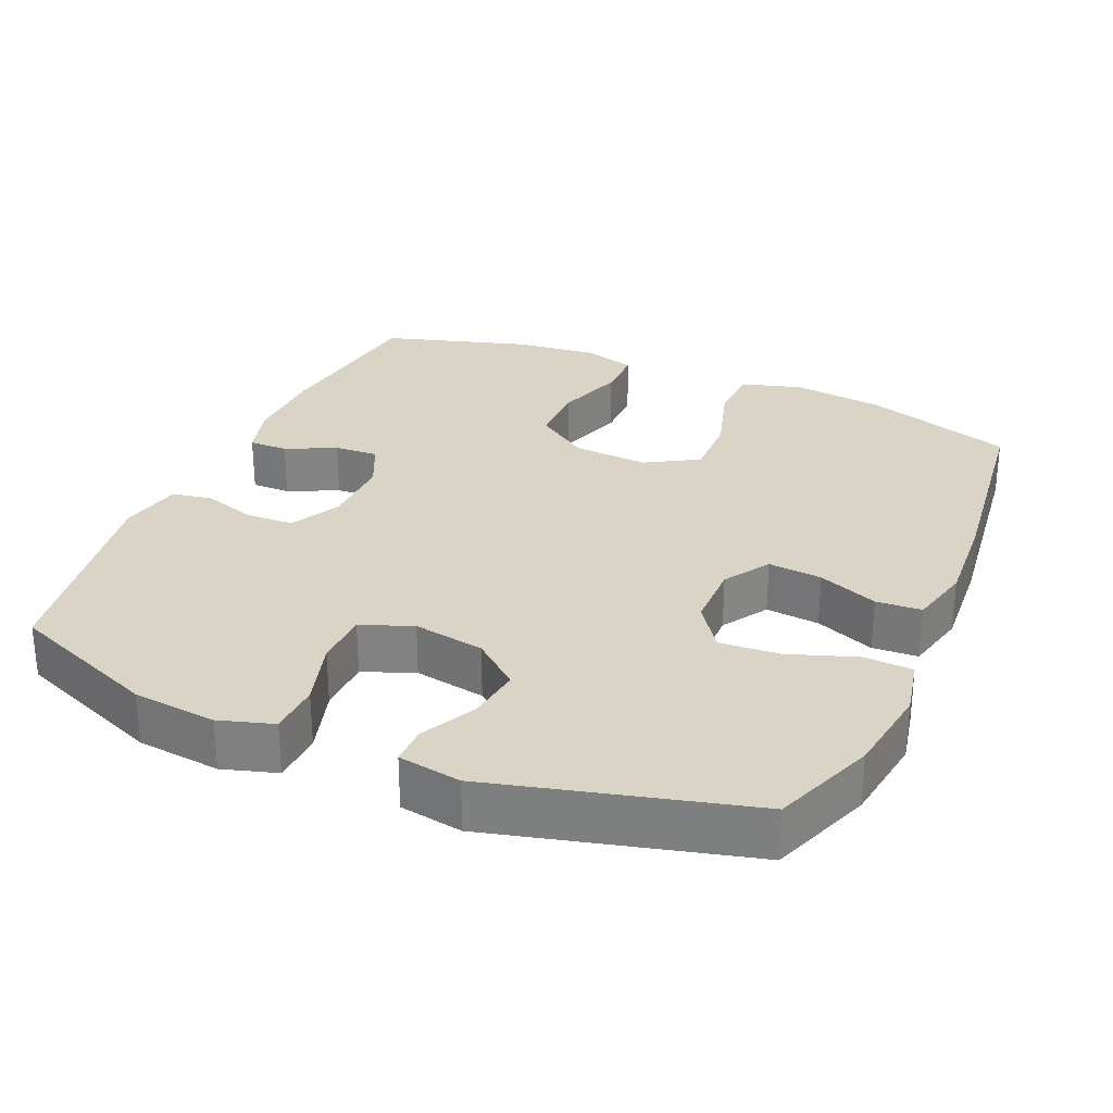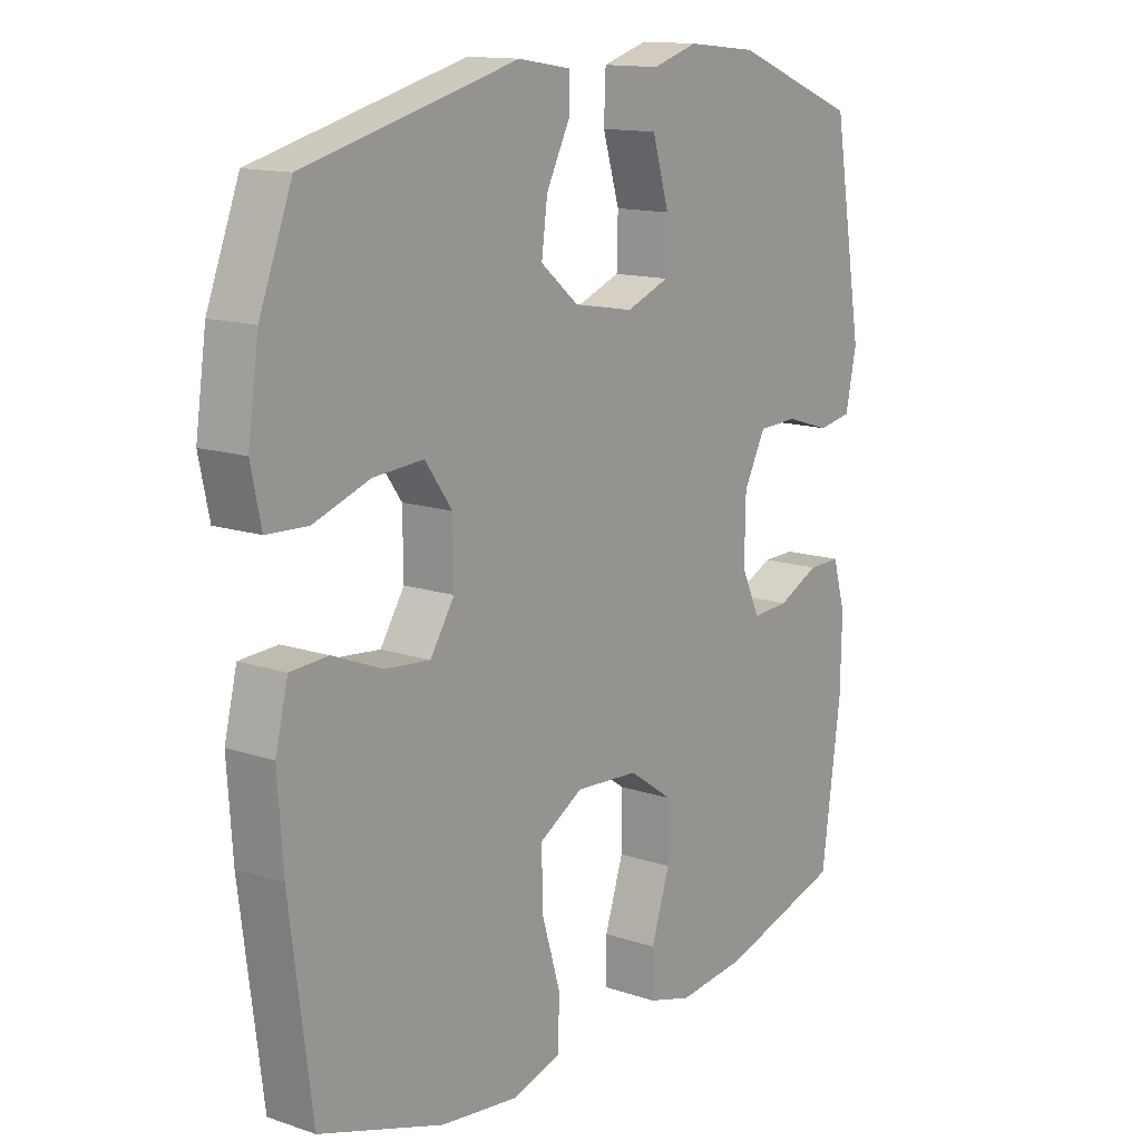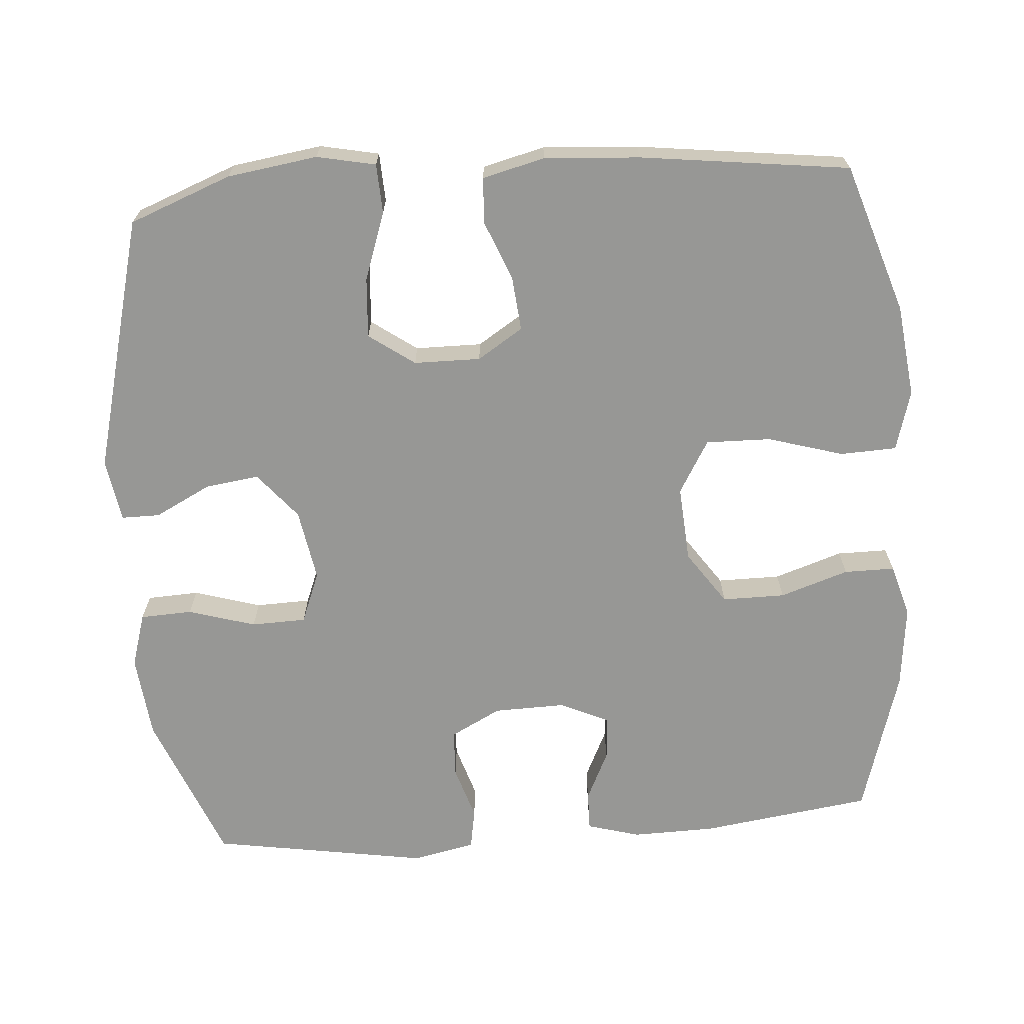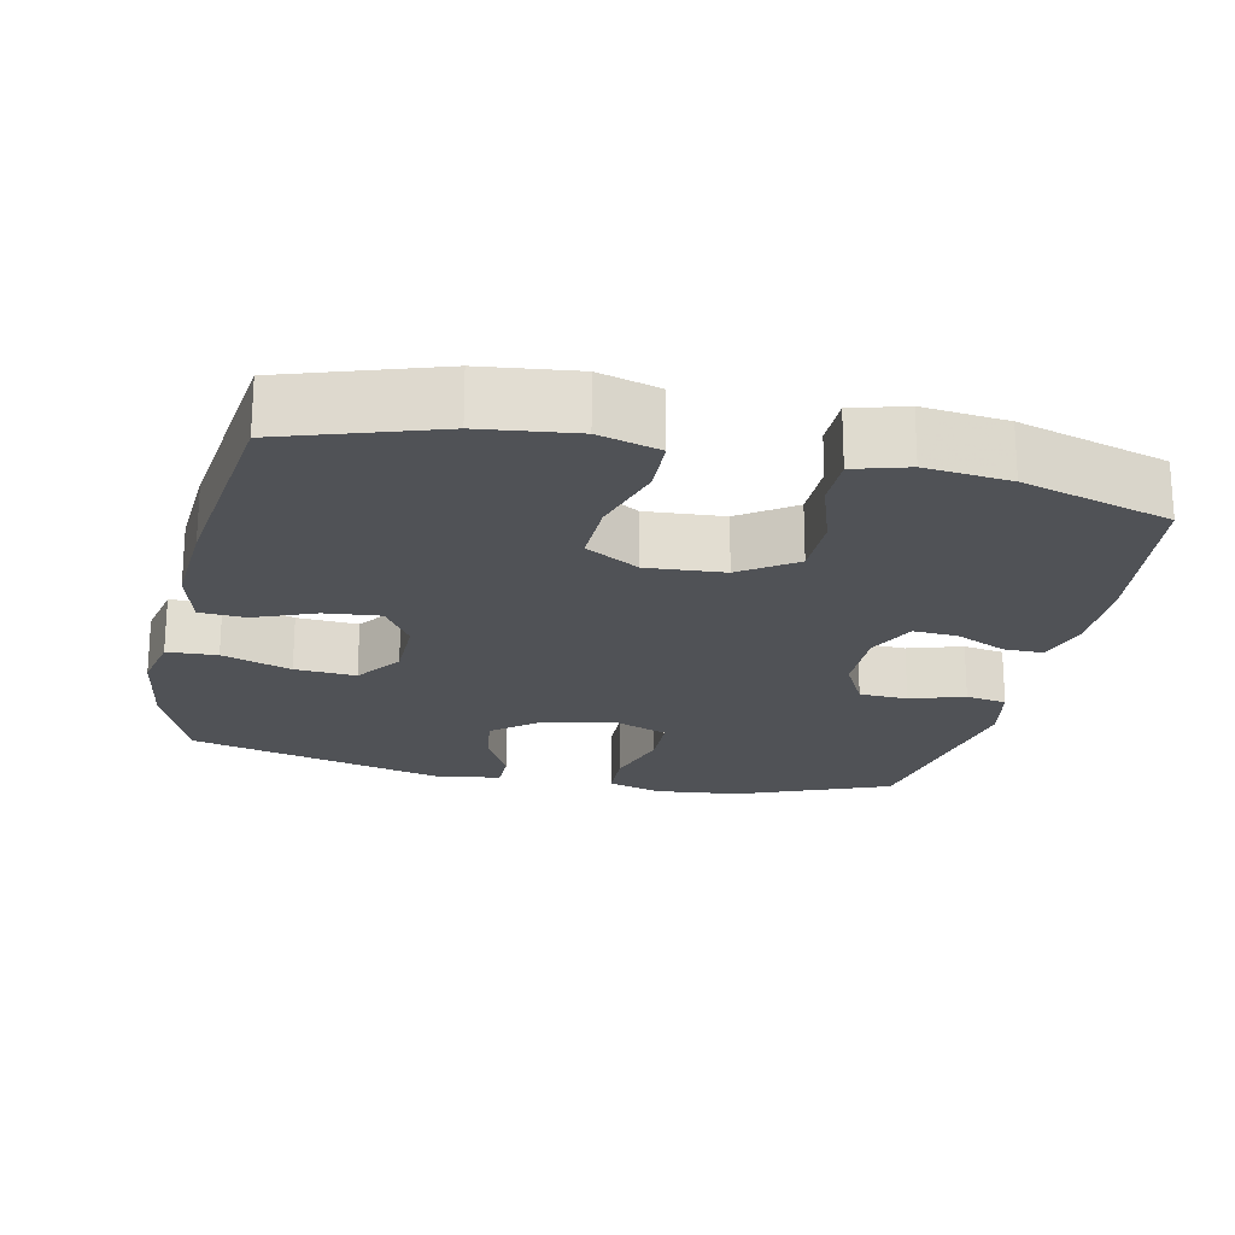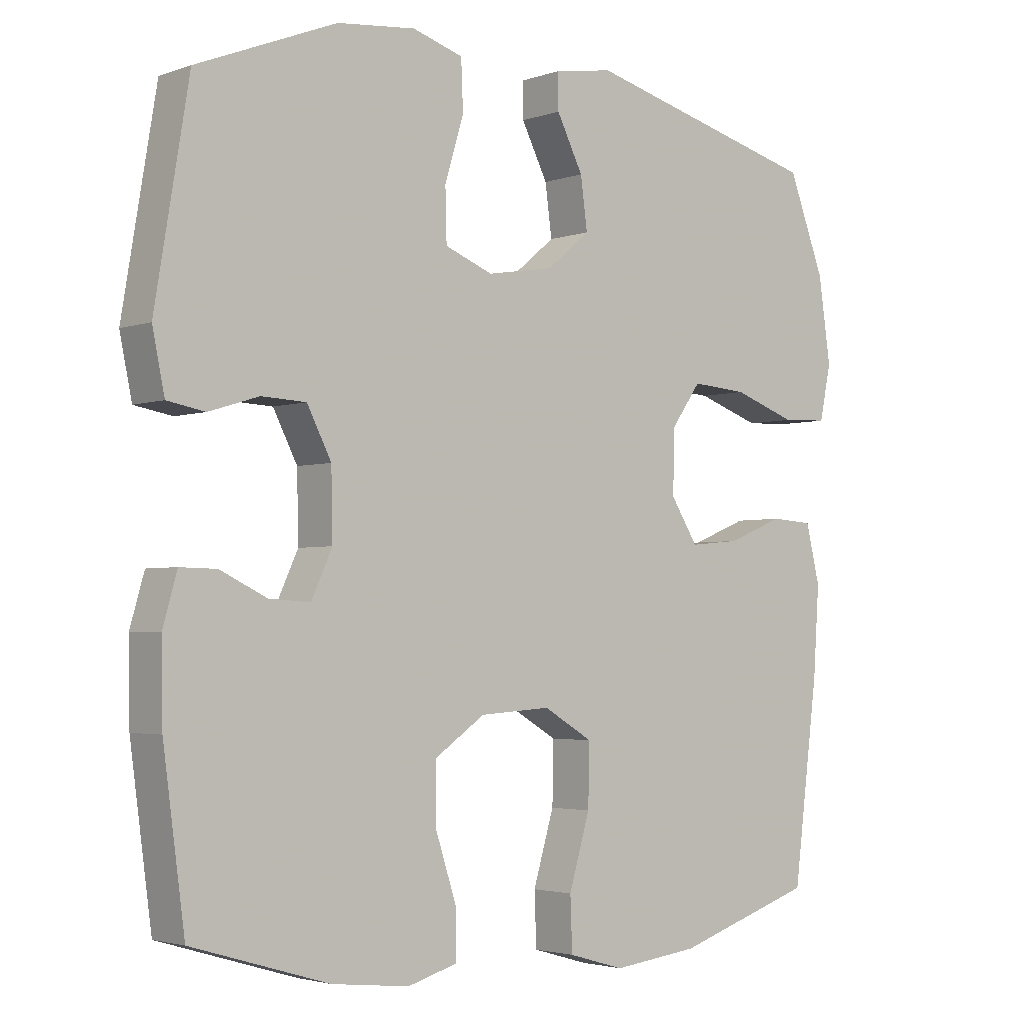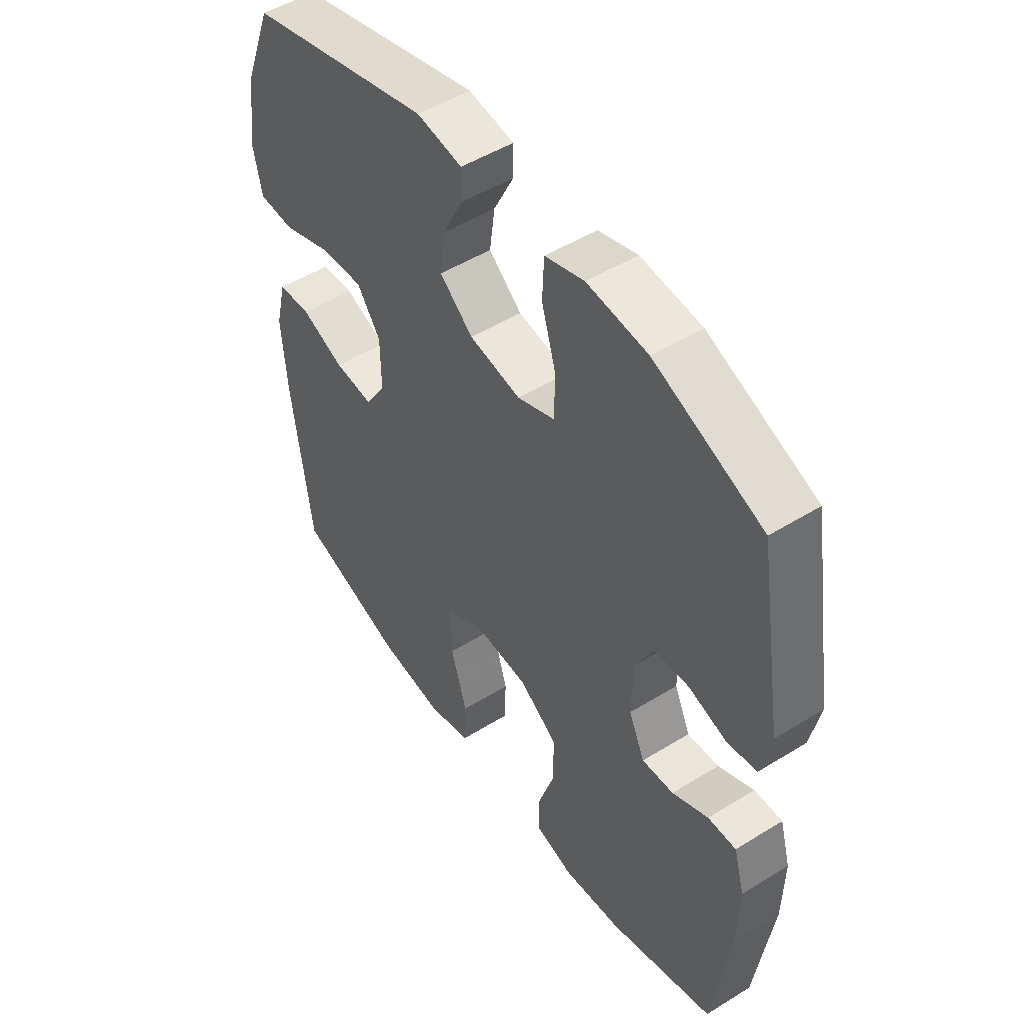
<metadata>
{"format":"obj","ext":"obj","renderer":"f3d","projection":"perspective","resolution":1024,"background":"white","views":[{"elev":28.9,"azim":23.5,"up":"+Y"},{"elev":13.7,"azim":127.0,"up":"+Z"},{"elev":-68.1,"azim":94.4,"up":"+Y"},{"elev":-21.0,"azim":167.8,"up":"+Y"},{"elev":-3.0,"azim":-40.3,"up":"+Z"},{"elev":50.2,"azim":-124.2,"up":"+Z"}]}
</metadata>
<code>
v -0.5 0.07 -0.5
v -0.532 0.07 -0.263
v -0.534 0.07 -0.148
v -0.513 0.07 -0.075
v -0.459 0.07 -0.076
v -0.39 0.07 -0.109
v -0.329 0.07 -0.113
v -0.298 0.07 -0.046
v -0.3 0.07 0.053
v -0.336 0.07 0.123
v -0.402 0.07 0.126
v -0.476 0.07 0.103
v -0.532 0.07 0.113
v -0.55 0.07 0.2
v -0.5 0.07 0.5
v -0.293 0.07 0.583
v -0.177 0.07 0.595
v -0.102 0.07 0.572
v -0.099 0.07 0.5
v -0.127 0.07 0.407
v -0.125 0.07 0.331
v -0.054 0.07 0.303
v 0.045 0.07 0.32
v 0.109 0.07 0.373
v 0.099 0.07 0.448
v 0.06 0.07 0.525
v 0.06 0.07 0.578
v 0.147 0.07 0.592
v 0.5 0.07 0.5
v 0.554 0.07 0.359
v 0.572 0.07 0.234
v 0.555 0.07 0.153
v 0.487 0.07 0.15
v 0.393 0.07 0.183
v 0.31 0.07 0.189
v 0.265 0.07 0.126
v 0.264 0.07 0.034
v 0.304 0.07 -0.029
v 0.379 0.07 -0.022
v 0.462 0.07 0.011
v 0.525 0.07 0.007
v 0.546 0.07 -0.079
v 0.537 0.07 -0.211
v 0.5 0.07 -0.5
v 0.293 0.07 -0.567
v 0.165 0.07 -0.582
v 0.082 0.07 -0.558
v 0.079 0.07 -0.48
v 0.11 0.07 -0.376
v 0.112 0.07 -0.286
v 0.039 0.07 -0.243
v -0.066 0.07 -0.25
v -0.14 0.07 -0.301
v -0.14 0.07 -0.388
v -0.109 0.07 -0.483
v -0.109 0.07 -0.553
v -0.182 0.07 -0.574
v -0.297 0.07 -0.561
v -0.5 0 -0.5
v -0.532 0 -0.263
v -0.534 0 -0.148
v -0.513 0 -0.075
v -0.459 0 -0.076
v -0.39 0 -0.109
v -0.329 0 -0.113
v -0.298 0 -0.046
v -0.3 0 0.053
v -0.336 0 0.123
v -0.402 0 0.126
v -0.476 0 0.103
v -0.532 0 0.113
v -0.55 0 0.2
v -0.5 0 0.5
v -0.293 0 0.583
v -0.177 0 0.595
v -0.102 0 0.572
v -0.099 0 0.5
v -0.127 0 0.407
v -0.125 0 0.331
v -0.054 0 0.303
v 0.045 0 0.32
v 0.109 0 0.373
v 0.099 0 0.448
v 0.06 0 0.525
v 0.06 0 0.578
v 0.147 0 0.592
v 0.5 0 0.5
v 0.554 0 0.359
v 0.572 0 0.234
v 0.555 0 0.153
v 0.487 0 0.15
v 0.393 0 0.183
v 0.31 0 0.189
v 0.265 0 0.126
v 0.264 0 0.034
v 0.304 0 -0.029
v 0.379 0 -0.022
v 0.462 0 0.011
v 0.525 0 0.007
v 0.546 0 -0.079
v 0.537 0 -0.211
v 0.5 0 -0.5
v 0.293 0 -0.567
v 0.165 0 -0.582
v 0.082 0 -0.558
v 0.079 0 -0.48
v 0.11 0 -0.376
v 0.112 0 -0.286
v 0.039 0 -0.243
v -0.066 0 -0.25
v -0.14 0 -0.301
v -0.14 0 -0.388
v -0.109 0 -0.483
v -0.109 0 -0.553
v -0.182 0 -0.574
v -0.297 0 -0.561
f 4 5 6
f 3 4 6
f 2 3 6
f 1 2 6
f 58 1 6
f 57 58 6
f 56 57 6
f 55 56 6
f 54 55 6
f 53 54 6 7
f 52 53 7 8
f 51 52 8 9
f 50 51 9 10
f 47 48 49
f 46 47 49
f 45 46 49
f 44 45 49
f 43 44 49
f 42 43 49
f 41 42 49
f 40 41 49
f 39 40 49
f 38 39 49 50
f 37 38 50 10
f 32 33 34
f 31 32 34
f 30 31 34
f 29 30 34
f 28 29 34
f 27 28 34
f 26 27 34
f 25 26 34
f 24 25 34 35
f 23 24 35 36
f 18 19 20
f 17 18 20
f 16 17 20
f 15 16 20
f 14 15 20
f 13 14 20
f 12 13 20
f 11 12 20
f 10 11 20 21
f 36 37 10
f 23 36 10
f 22 23 10
f 10 21 22
f 64 63 62
f 64 62 61
f 64 61 60
f 64 60 59
f 64 59 116
f 64 116 115
f 64 115 114
f 64 114 113
f 64 113 112
f 65 64 112 111
f 66 65 111 110
f 67 66 110 109
f 68 67 109 108
f 107 106 105
f 107 105 104
f 107 104 103
f 107 103 102
f 107 102 101
f 107 101 100
f 107 100 99
f 107 99 98
f 107 98 97
f 108 107 97 96
f 68 108 96 95
f 92 91 90
f 92 90 89
f 92 89 88
f 92 88 87
f 92 87 86
f 92 86 85
f 92 85 84
f 92 84 83
f 93 92 83 82
f 94 93 82 81
f 78 77 76
f 78 76 75
f 78 75 74
f 78 74 73
f 78 73 72
f 78 72 71
f 78 71 70
f 78 70 69
f 79 78 69 68
f 68 95 94
f 68 94 81
f 68 81 80
f 80 79 68
f 1 59 60 2
f 2 60 61 3
f 3 61 62 4
f 4 62 63 5
f 5 63 64 6
f 6 64 65 7
f 7 65 66 8
f 8 66 67 9
f 9 67 68 10
f 10 68 69 11
f 11 69 70 12
f 12 70 71 13
f 13 71 72 14
f 14 72 73 15
f 15 73 74 16
f 16 74 75 17
f 17 75 76 18
f 18 76 77 19
f 19 77 78 20
f 20 78 79 21
f 21 79 80 22
f 22 80 81 23
f 23 81 82 24
f 24 82 83 25
f 25 83 84 26
f 26 84 85 27
f 27 85 86 28
f 28 86 87 29
f 29 87 88 30
f 30 88 89 31
f 31 89 90 32
f 32 90 91 33
f 33 91 92 34
f 34 92 93 35
f 35 93 94 36
f 36 94 95 37
f 37 95 96 38
f 38 96 97 39
f 39 97 98 40
f 40 98 99 41
f 41 99 100 42
f 42 100 101 43
f 43 101 102 44
f 44 102 103 45
f 45 103 104 46
f 46 104 105 47
f 47 105 106 48
f 48 106 107 49
f 49 107 108 50
f 50 108 109 51
f 51 109 110 52
f 52 110 111 53
f 53 111 112 54
f 54 112 113 55
f 55 113 114 56
f 56 114 115 57
f 57 115 116 58
f 58 116 59 1

</code>
